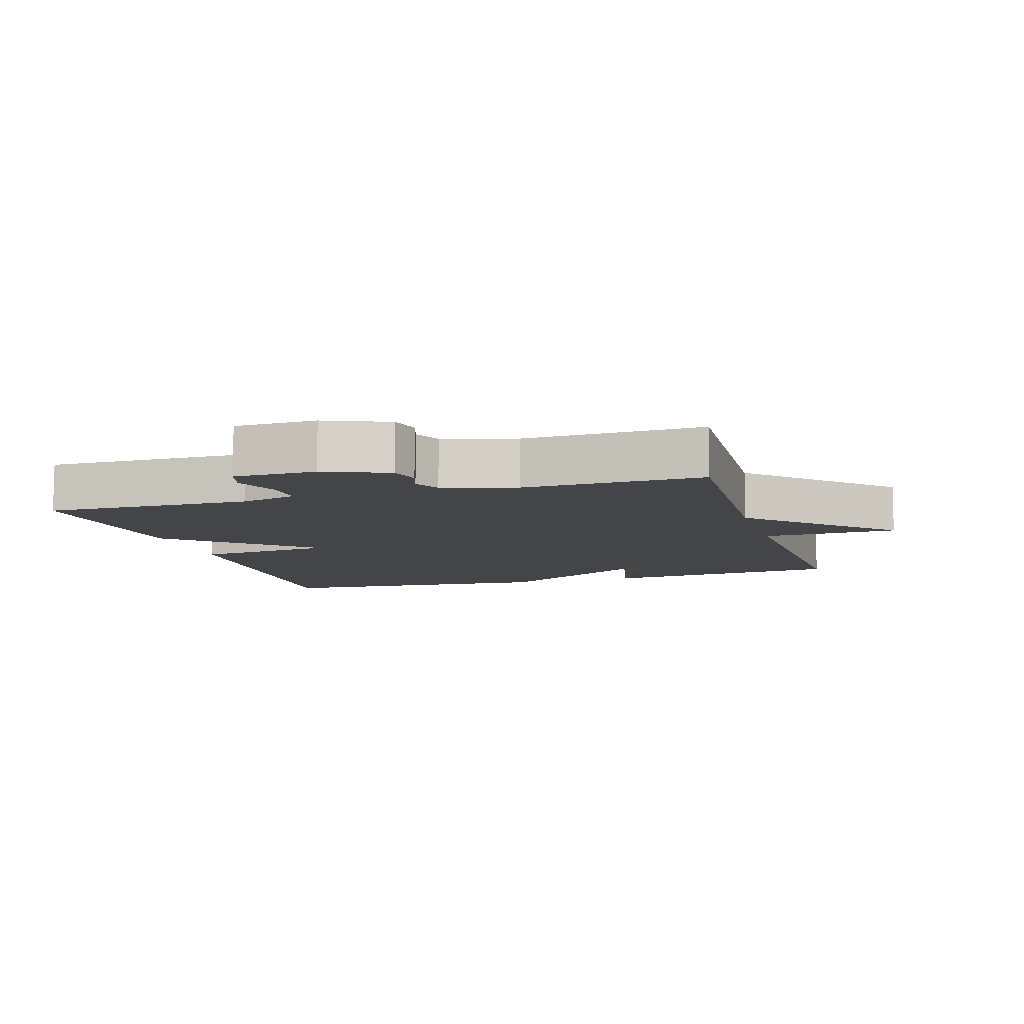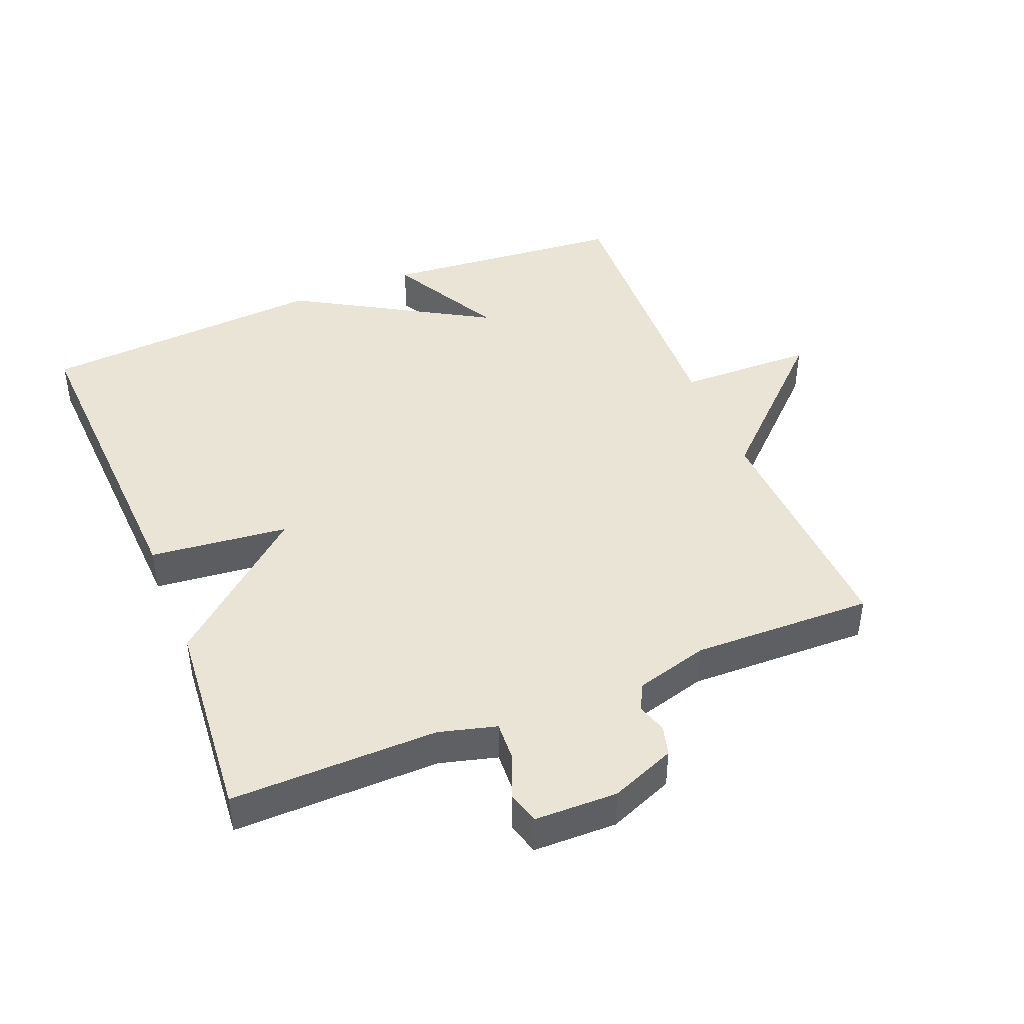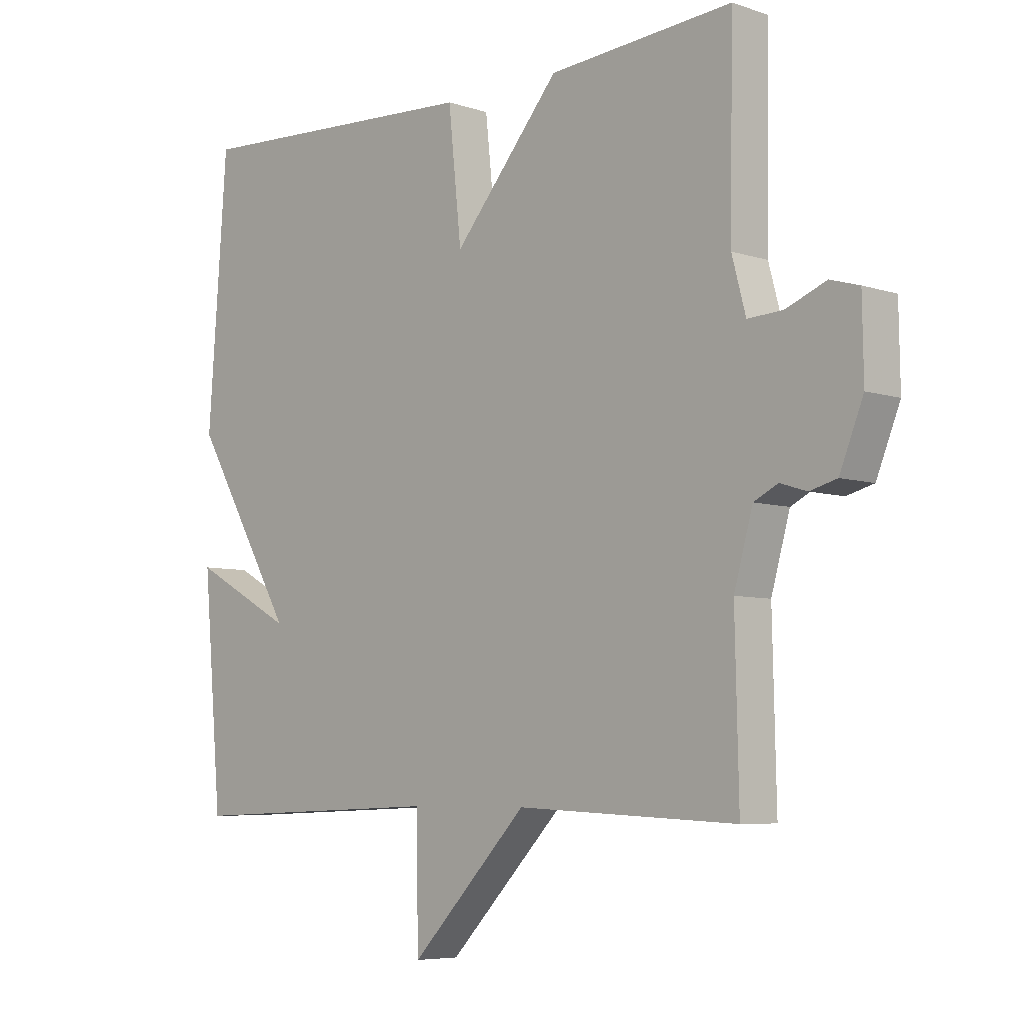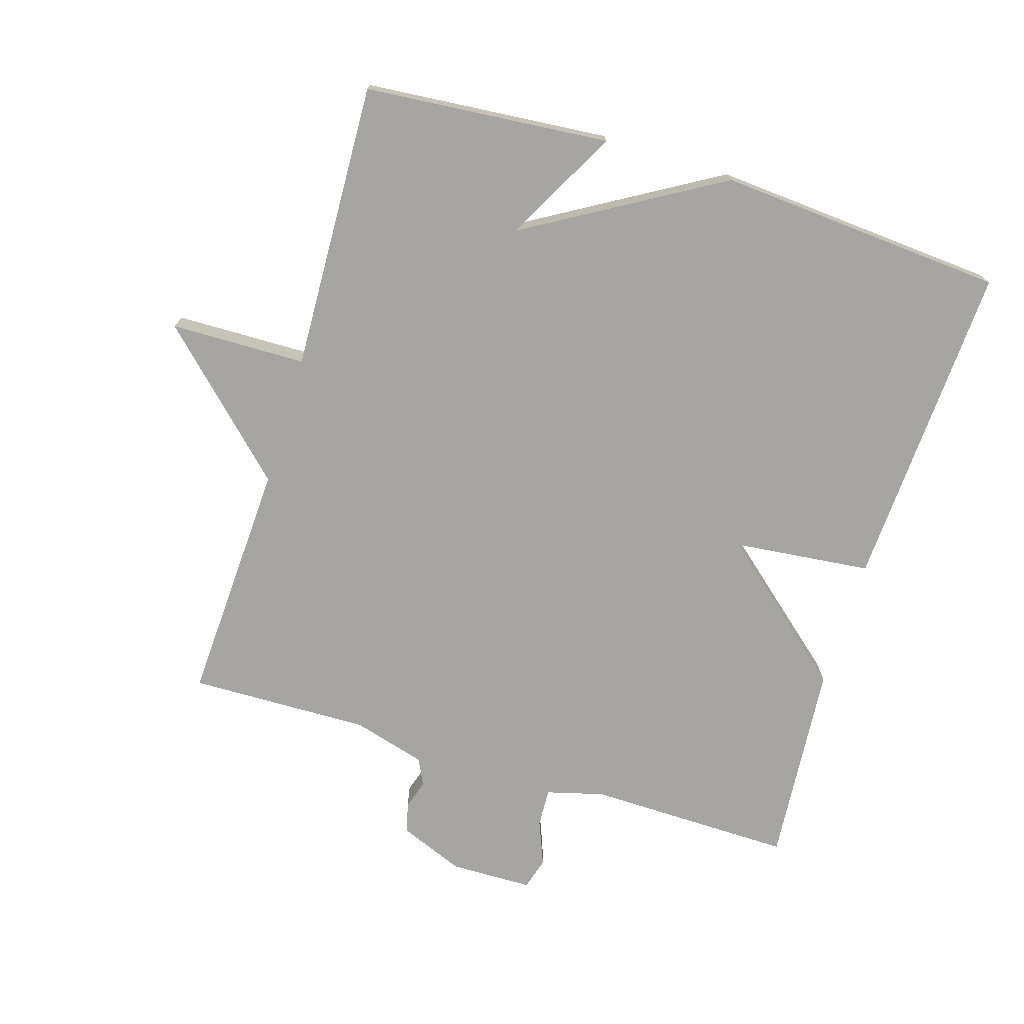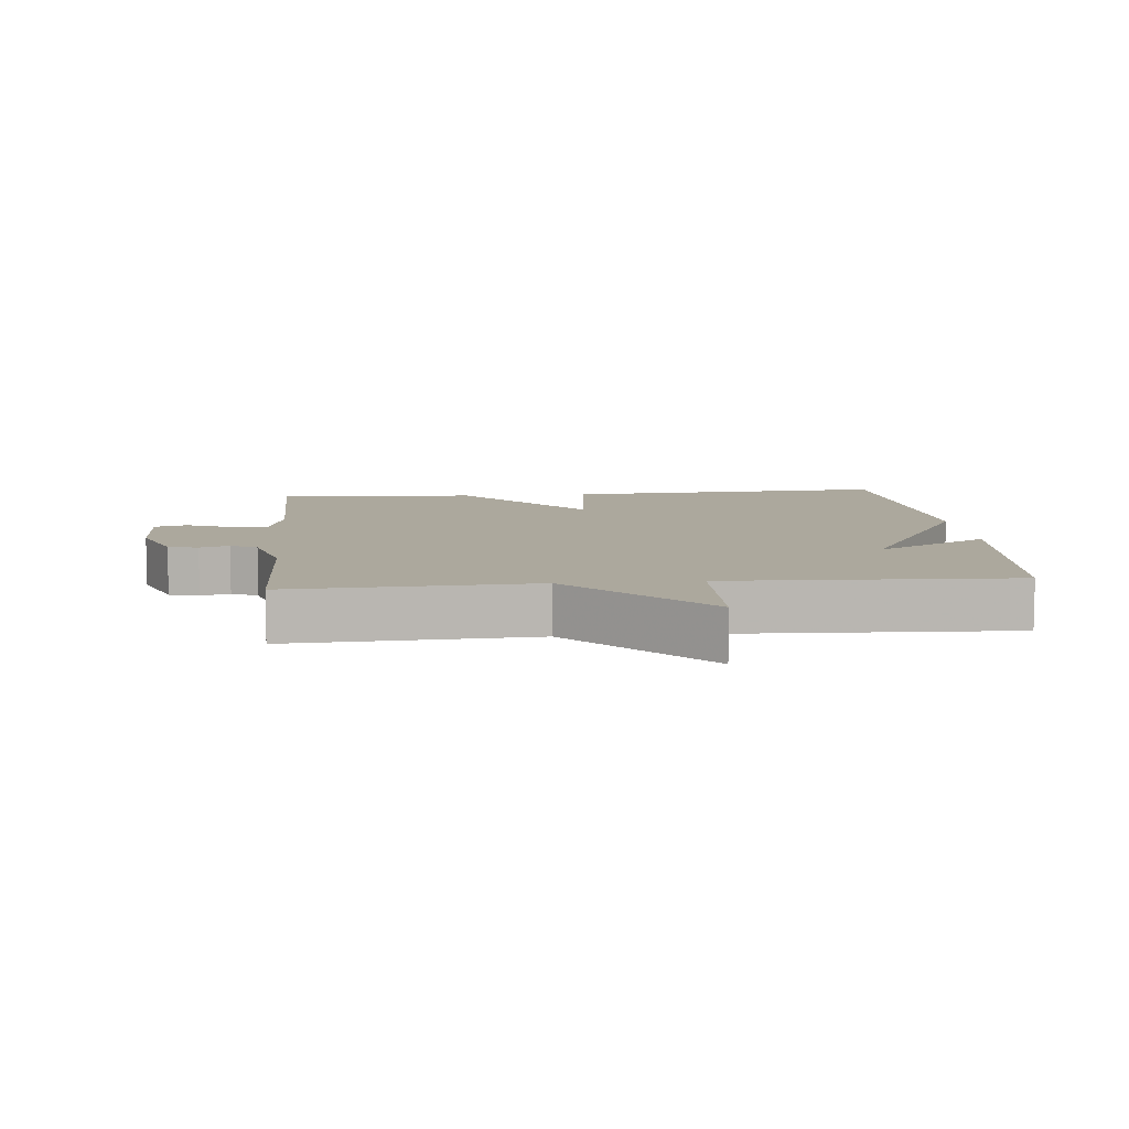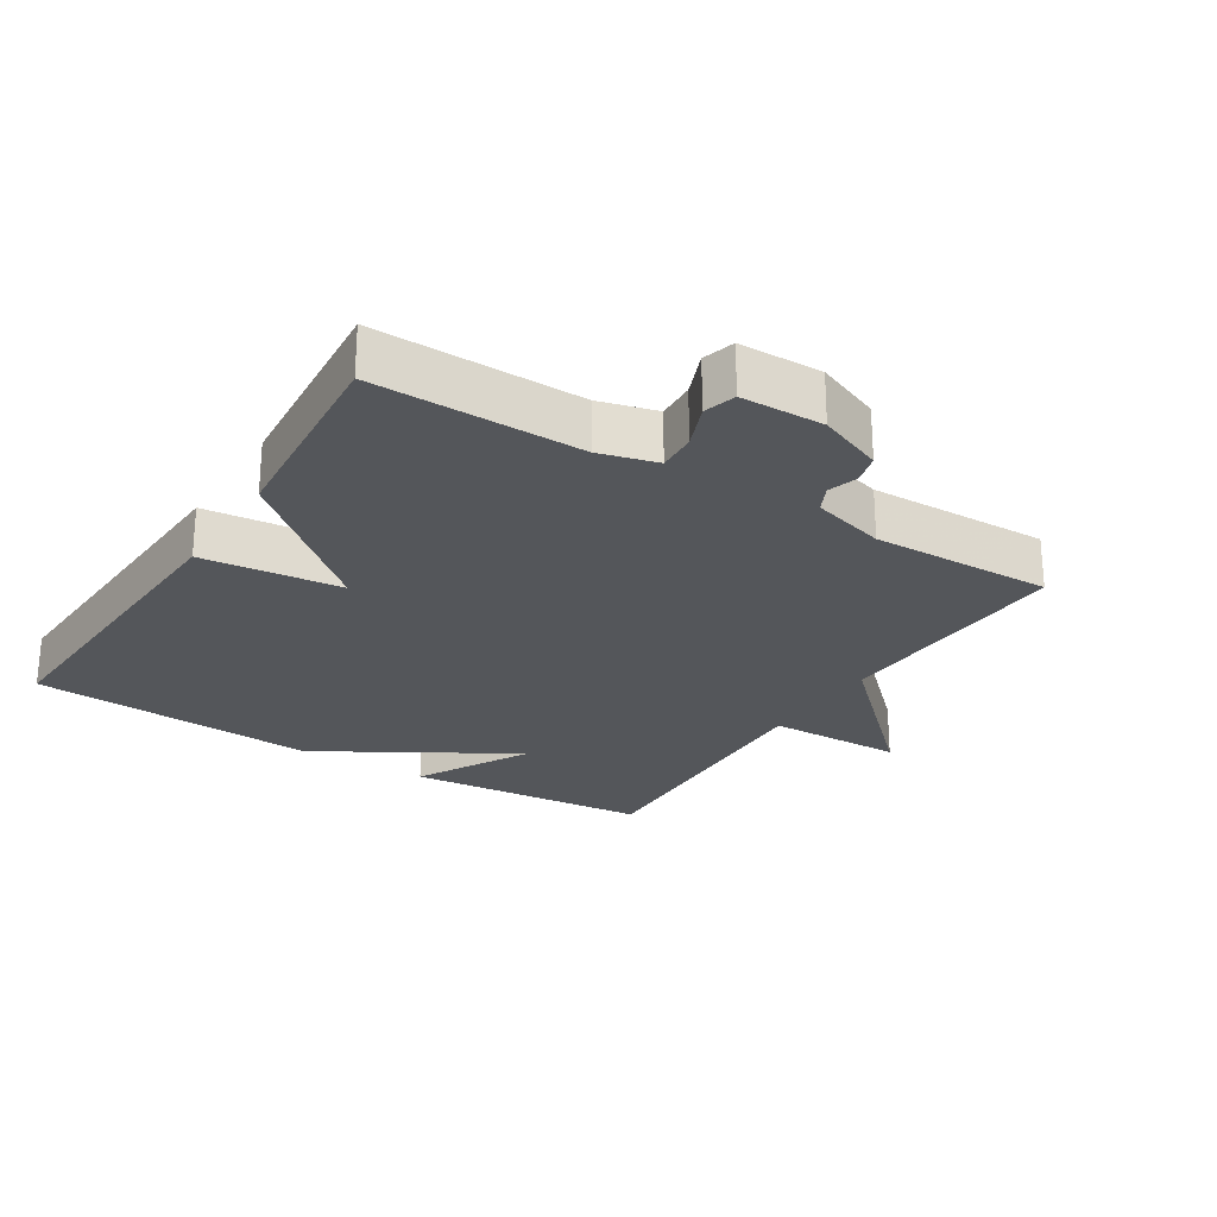
<metadata>
{"format":"obj","ext":"obj","renderer":"f3d","projection":"perspective","resolution":1024,"background":"white","views":[{"elev":-9.1,"azim":106.7,"up":"+Y"},{"elev":43.9,"azim":68.0,"up":"+Y"},{"elev":-6.2,"azim":45.4,"up":"+Z"},{"elev":-73.6,"azim":-107.1,"up":"+Y"},{"elev":8.6,"azim":174.6,"up":"+Y"},{"elev":-25.2,"azim":57.9,"up":"+Y"}]}
</metadata>
<code>
v 0.5 0.07 -0.5
v 0.133 0.07 -0.483
v -0.063 0.07 -0.687
v -0.067 0.07 -0.483
v -0.5 0.07 -0.5
v -0.532 0.07 -0.132
v -0.361 0.07 -0.224
v -0.532 0.07 0.068
v -0.5 0.07 0.5
v -0.006 0.07 0.475
v 0.016 0.07 0.267
v 0.194 0.07 0.475
v 0.5 0.07 0.5
v 0.495 0.07 0.19
v 0.518 0.07 0.104
v 0.576 0.07 0.107
v 0.643 0.07 0.134
v 0.691 0.07 0.12
v 0.693 0.07 -0.004
v 0.654 0.07 -0.101
v 0.609 0.07 -0.113
v 0.565 0.07 -0.099
v 0.525 0.07 -0.119
v 0.494 0.07 -0.229
v 0.5 0 -0.5
v 0.133 0 -0.483
v -0.063 0 -0.687
v -0.067 0 -0.483
v -0.5 0 -0.5
v -0.532 0 -0.132
v -0.361 0 -0.224
v -0.532 0 0.068
v -0.5 0 0.5
v -0.006 0 0.475
v 0.016 0 0.267
v 0.194 0 0.475
v 0.5 0 0.5
v 0.495 0 0.19
v 0.518 0 0.104
v 0.576 0 0.107
v 0.643 0 0.134
v 0.691 0 0.12
v 0.693 0 -0.004
v 0.654 0 -0.101
v 0.609 0 -0.113
v 0.565 0 -0.099
v 0.525 0 -0.119
v 0.494 0 -0.229
f 20 21 22
f 19 20 22
f 18 19 22
f 17 18 22
f 16 17 22
f 15 16 22 23
f 14 15 23 24
f 11 12 13 14
f 9 10 11
f 8 9 11
f 7 8 11
f 7 11 14 24
f 4 5 6 7
f 2 3 4
f 2 4 7 24
f 1 2 24
f 46 45 44
f 46 44 43
f 46 43 42
f 46 42 41
f 46 41 40
f 47 46 40 39
f 48 47 39 38
f 38 37 36 35
f 35 34 33
f 35 33 32
f 35 32 31
f 48 38 35 31
f 31 30 29 28
f 28 27 26
f 48 31 28 26
f 48 26 25
f 1 25 26 2
f 2 26 27 3
f 3 27 28 4
f 4 28 29 5
f 5 29 30 6
f 6 30 31 7
f 7 31 32 8
f 8 32 33 9
f 9 33 34 10
f 10 34 35 11
f 11 35 36 12
f 12 36 37 13
f 13 37 38 14
f 14 38 39 15
f 15 39 40 16
f 16 40 41 17
f 17 41 42 18
f 18 42 43 19
f 19 43 44 20
f 20 44 45 21
f 21 45 46 22
f 22 46 47 23
f 23 47 48 24
f 24 48 25 1

</code>
